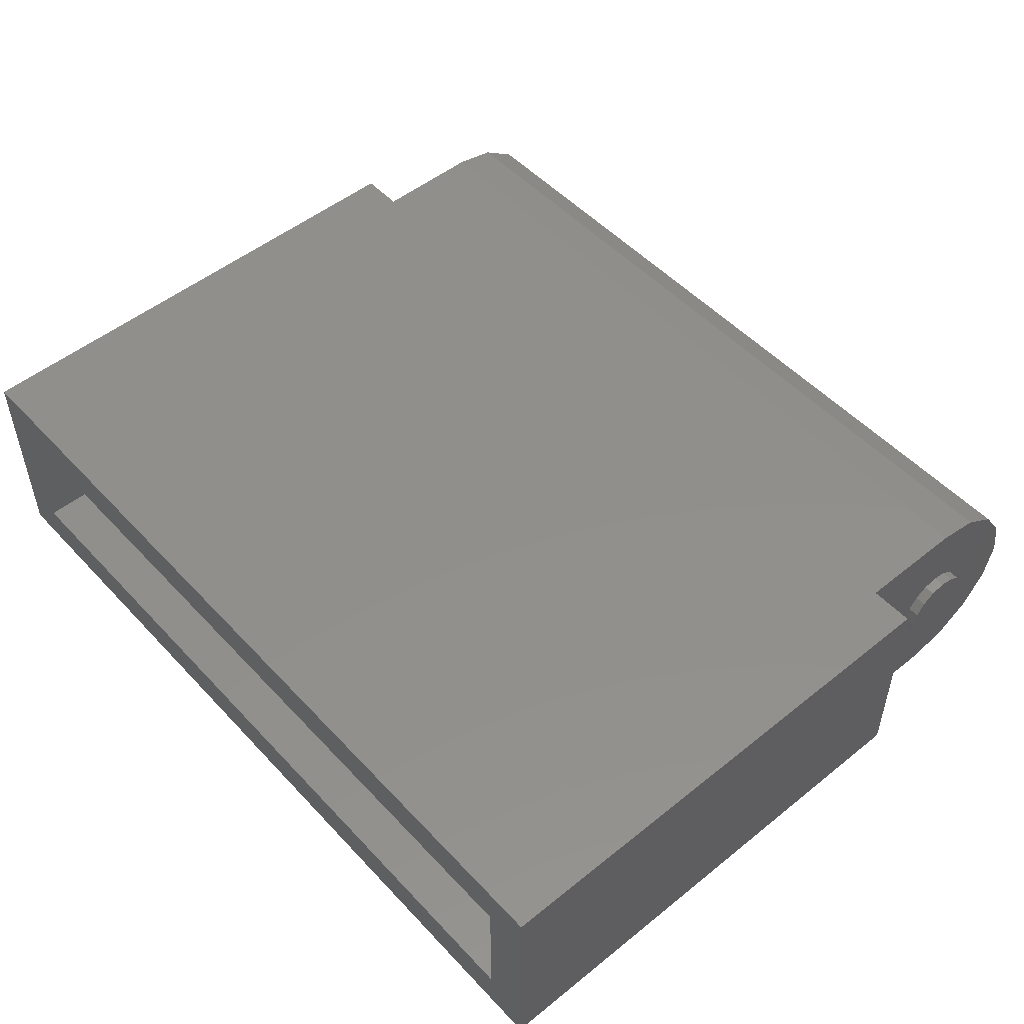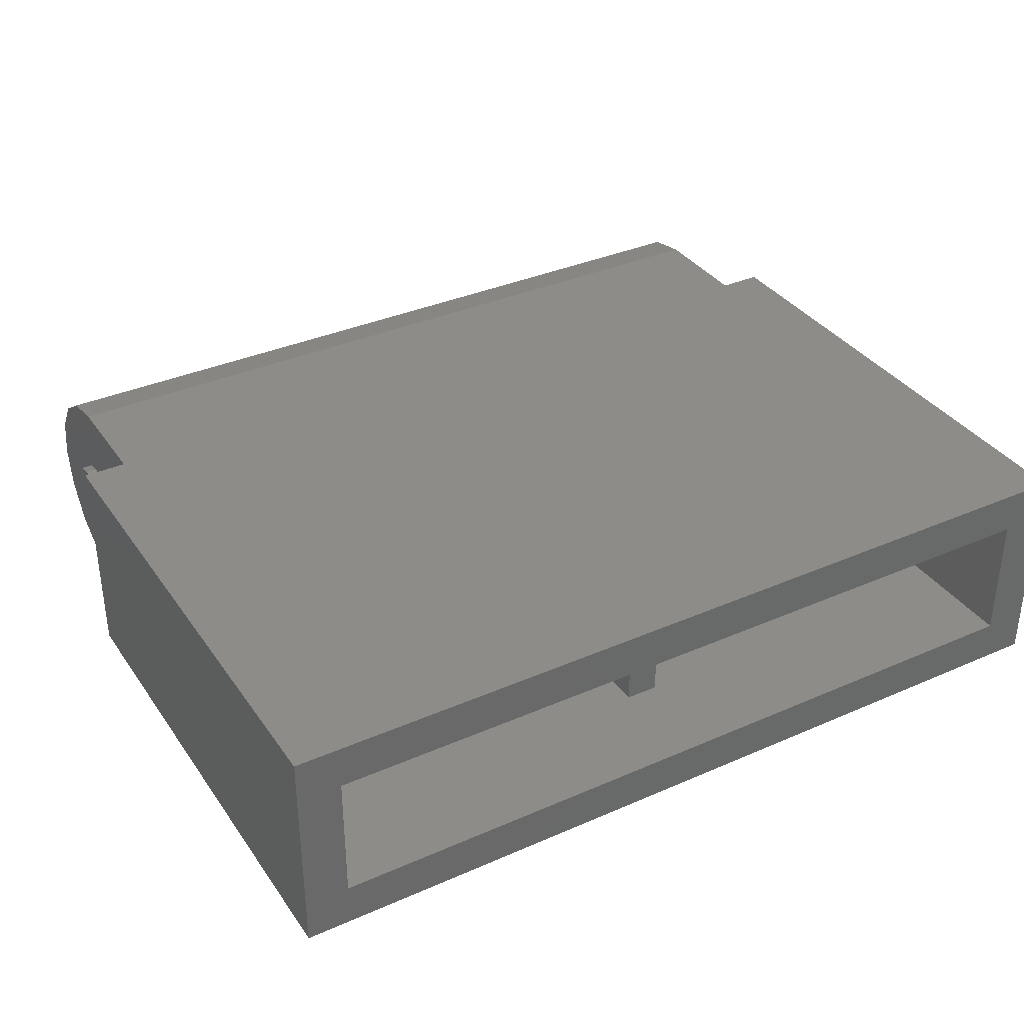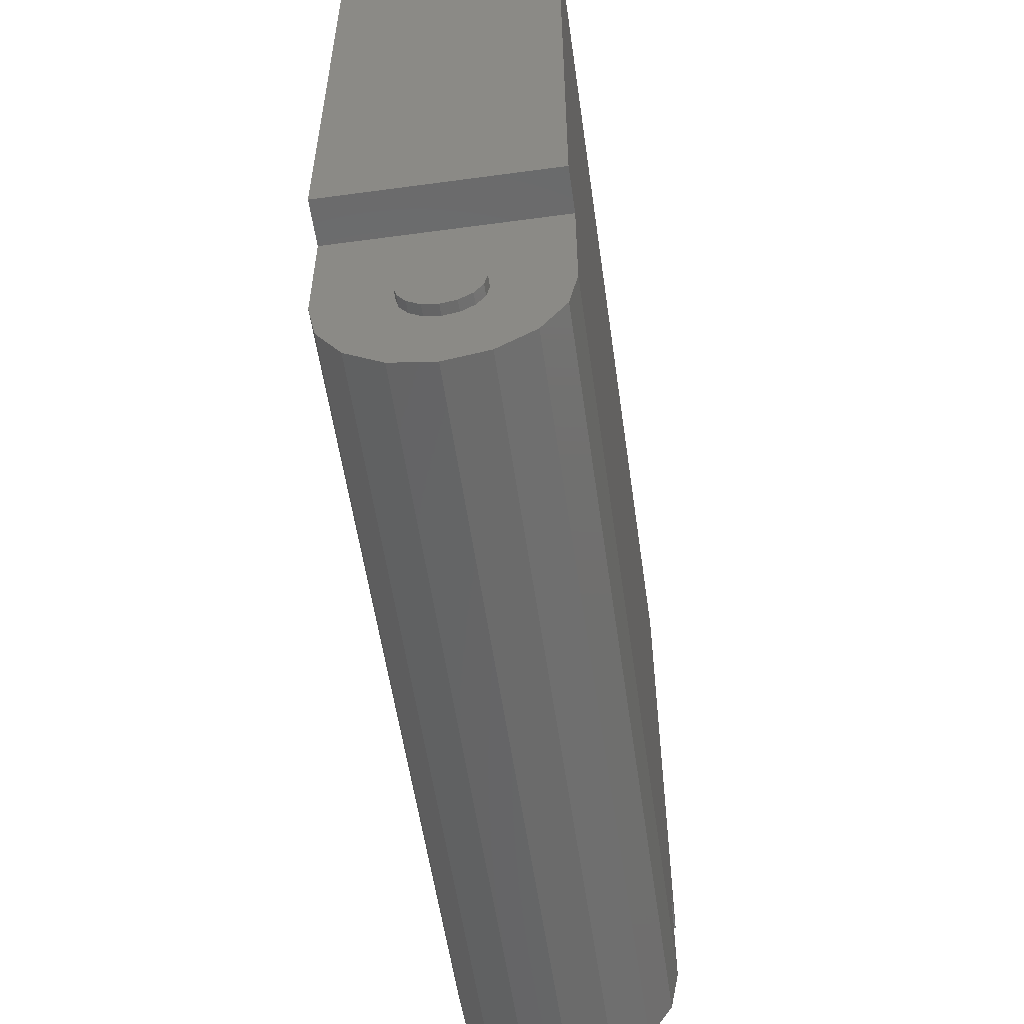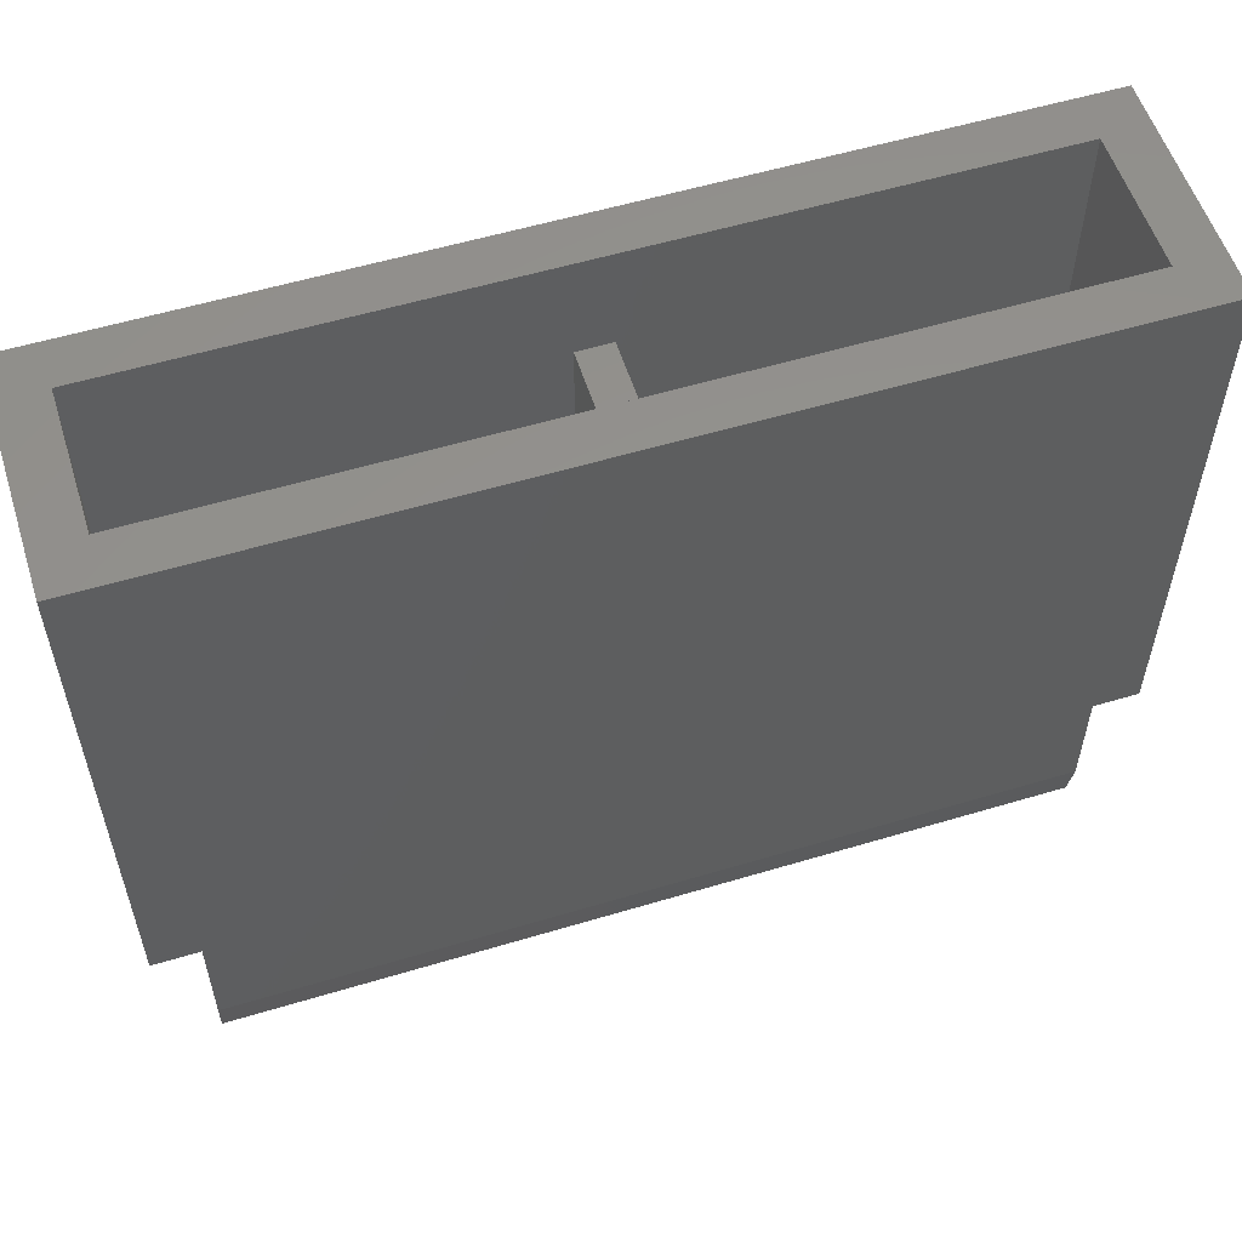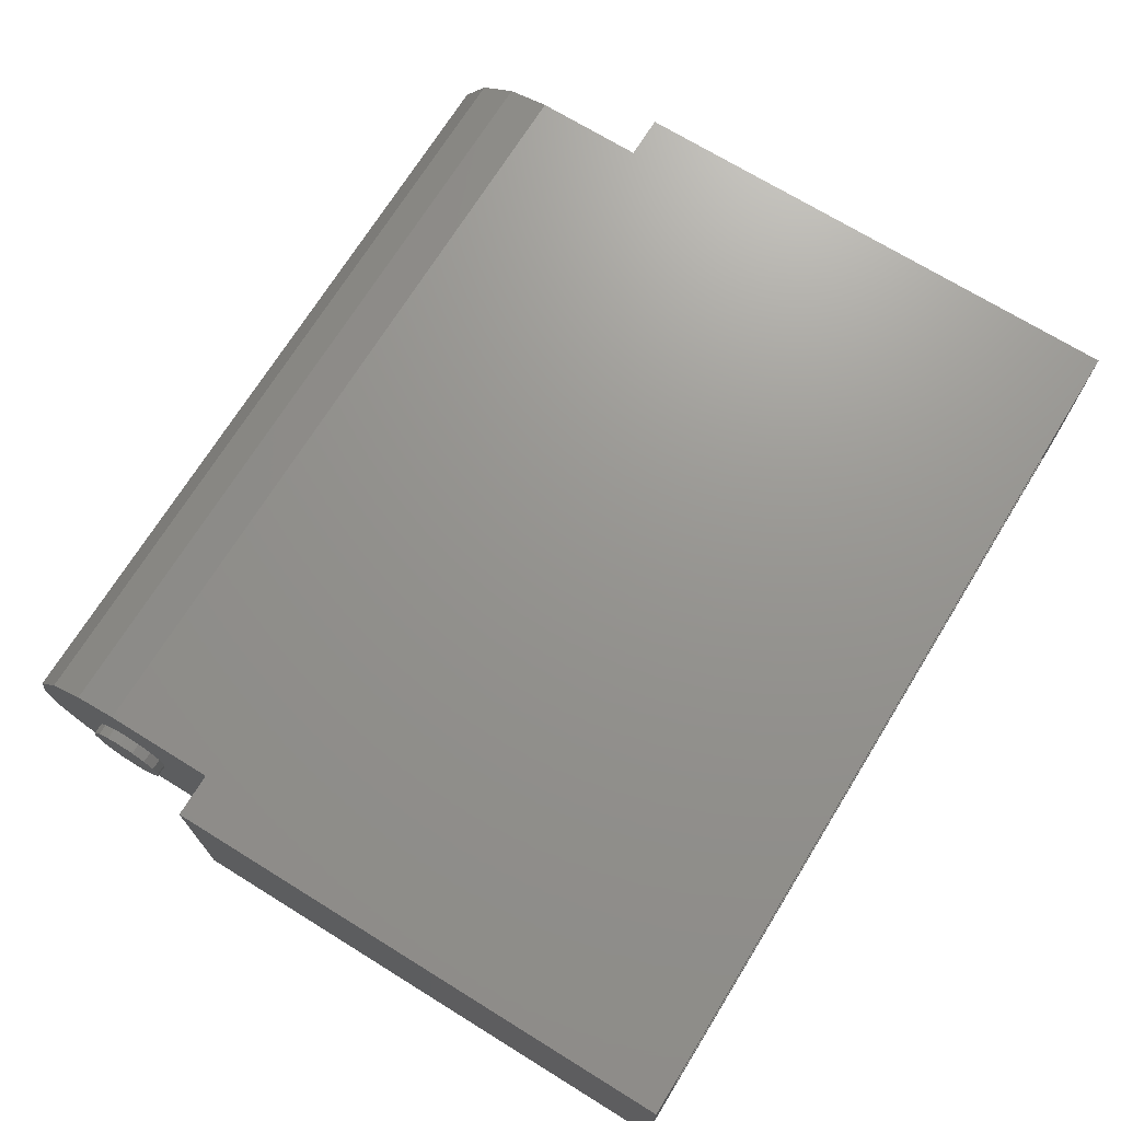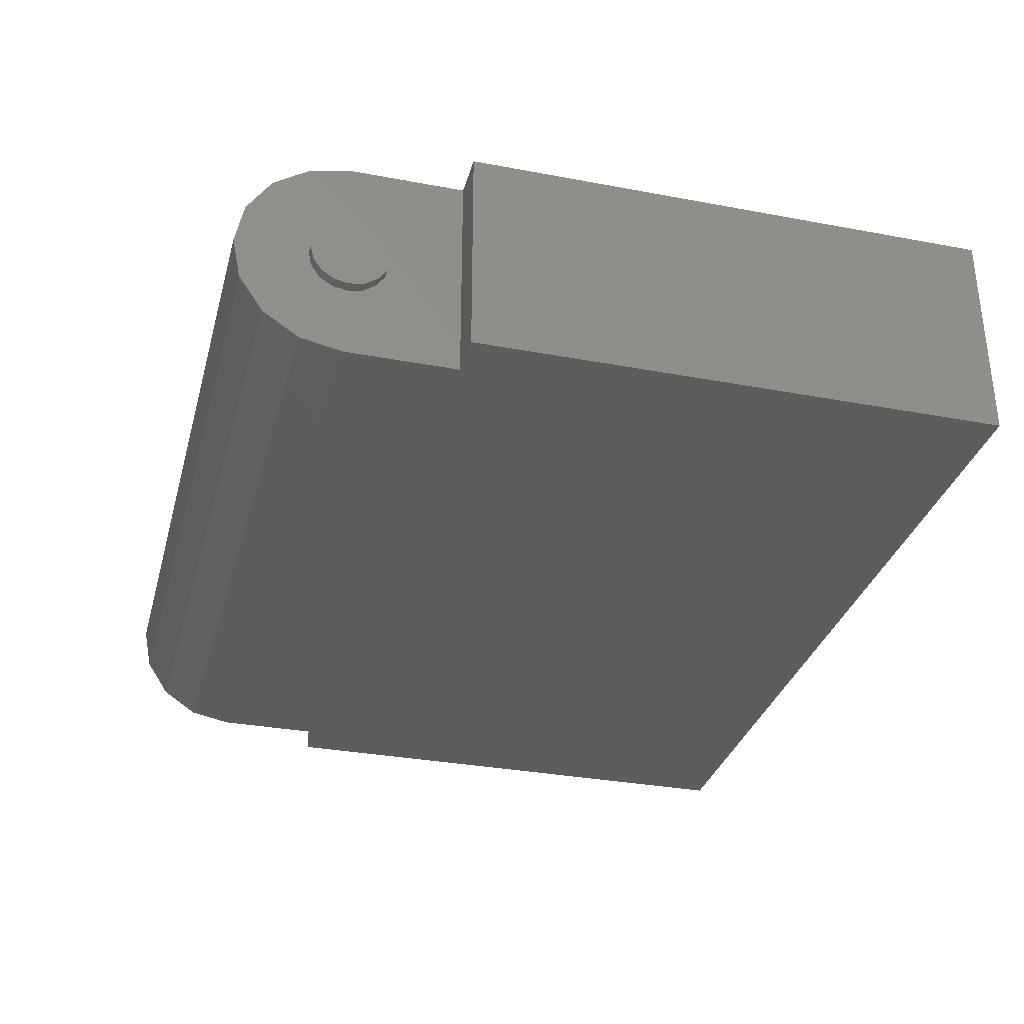
<metadata>
{"format":"stl","ext":"stl","renderer":"f3d","projection":"perspective","resolution":1024,"background":"white","views":[{"elev":51.1,"azim":-131.2,"up":"+Z"},{"elev":35.4,"azim":149.9,"up":"+Z"},{"elev":-55.9,"azim":98.1,"up":"+Y"},{"elev":56.0,"azim":162.5,"up":"+Y"},{"elev":70.9,"azim":121.7,"up":"+Z"},{"elev":-32.3,"azim":75.3,"up":"+Z"}]}
</metadata>
<code>
# stl→obj: 120 verts, 186 faces
v -1.44 -1.92 -0.4
v -1.6 -1.92 -0.4
v -1.6 0 -0.4
v -1.6 -1.92 0.4
v -1.44 -1.92 0.4
v -1.6 0 0.4
v 1.6 -1.92 -0.4
v 1.44 -1.92 -0.4
v 1.6 0 -0.4
v 1.44 -1.92 0.4
v 1.6 -1.92 0.4
v 1.6 0 0.4
v -1.44 -2.32 -0.4
v -1.44 -2.473 -0.3696
v -1.44 -2.603 -0.2828
v -1.44 -2.69 -0.1531
v -1.44 -2.72 0
v -1.44 -2.69 0.1531
v -1.44 -2.603 0.2828
v -1.44 -2.473 0.3696
v -1.44 -2.32 0.4
v -1.48 -2.32 0
v -1.48 -2.32 0.14
v -1.48 -2.266 0.1293
v -1.48 -2.221 0.09899
v -1.48 -2.191 0.05358
v -1.48 -2.18 -0
v -1.48 -2.191 -0.05358
v -1.48 -2.221 -0.09899
v -1.48 -2.266 -0.1293
v -1.48 -2.32 -0.14
v -1.48 -2.374 -0.1293
v -1.48 -2.419 -0.09899
v -1.48 -2.449 -0.05358
v -1.48 -2.46 0
v -1.48 -2.449 0.05358
v -1.48 -2.419 0.09899
v -1.48 -2.374 0.1293
v 1.44 -2.32 0.4
v 1.44 -2.473 0.3696
v 1.44 -2.32 -0.4
v 1.44 -2.603 0.2828
v 1.44 -2.69 0.1531
v 1.44 -2.72 0
v 1.44 -2.69 -0.1531
v 1.44 -2.603 -0.2828
v 1.44 -2.473 -0.3696
v 1.48 -2.32 0.14
v 1.48 -2.374 0.1293
v 1.48 -2.32 0
v 1.48 -2.419 0.09899
v 1.48 -2.449 0.05358
v 1.48 -2.46 0
v 1.48 -2.449 -0.05358
v 1.48 -2.419 -0.09899
v 1.48 -2.374 -0.1293
v 1.48 -2.32 -0.14
v 1.48 -2.266 -0.1293
v 1.48 -2.221 -0.09899
v 1.48 -2.191 -0.05358
v 1.48 -2.18 -0
v 1.48 -2.191 0.05358
v 1.48 -2.221 0.09899
v 1.48 -2.266 0.1293
v -1.44 0 0.24
v -1.44 0 -0.24
v 1.44 0 -0.24
v 1.44 0 0.24
v -1.44 -2.32 0.14
v -1.44 -2.266 0.1293
v -1.44 -2.221 0.09899
v -1.44 -2.191 0.05358
v -1.44 -2.18 -0
v -1.44 -2.191 -0.05358
v -1.44 -2.221 -0.09899
v -1.44 -2.266 -0.1293
v -1.44 -2.32 -0.14
v -1.44 -2.374 -0.1293
v -1.44 -2.419 -0.09899
v -1.44 -2.449 -0.05358
v -1.44 -2.46 0
v -1.44 -2.449 0.05358
v -1.44 -2.419 0.09899
v -1.44 -2.374 0.1293
v 1.44 -2.32 0.14
v 1.44 -2.374 0.1293
v 1.44 -2.419 0.09899
v 1.44 -2.449 0.05358
v 1.44 -2.46 0
v 1.44 -2.449 -0.05358
v 1.44 -2.419 -0.09899
v 1.44 -2.374 -0.1293
v 1.44 -2.32 -0.14
v 1.44 -2.266 -0.1293
v 1.44 -2.221 -0.09899
v 1.44 -2.191 -0.05358
v 1.44 -2.18 -0
v 1.44 -2.191 0.05358
v 1.44 -2.221 0.09899
v 1.44 -2.266 0.1293
v -1.44 -1.76 0.24
v 1.44 -1.76 0.24
v -1.44 -1.76 -0.24
v 1.44 -1.76 -0.24
v 1.28 -2.56 0.24
v 1.28 -2.56 -0.24
v -1.28 -2.56 -0.24
v -1.28 -2.56 0.24
v -1.28 -1.76 -0.24
v -1.28 -1.76 0.24
v 1.28 -1.76 0.24
v 1.28 -1.76 -0.24
v -0.06 -0.36 -0.24
v -0.06 -2.56 -0.24
v -0.06 -2.56 0.24
v -0.06 -0.36 0.24
v 0.06 -0.36 0.24
v 0.06 -2.56 0.24
v 0.06 -2.56 -0.24
v 0.06 -0.36 -0.24
f 1 2 3
f 4 5 6
f 7 8 9
f 10 11 12
f 13 14 15
f 13 15 16
f 13 16 17
f 13 17 18
f 13 18 19
f 13 19 20
f 13 20 21
f 22 23 24
f 22 24 25
f 22 25 26
f 22 26 27
f 22 27 28
f 22 28 29
f 22 29 30
f 22 30 31
f 22 31 32
f 22 32 33
f 22 33 34
f 22 34 35
f 22 35 36
f 22 36 37
f 22 37 38
f 22 38 23
f 39 40 41
f 40 42 41
f 42 43 41
f 43 44 41
f 44 45 41
f 45 46 41
f 46 47 41
f 48 49 50
f 49 51 50
f 51 52 50
f 52 53 50
f 53 54 50
f 54 55 50
f 55 56 50
f 56 57 50
f 57 58 50
f 58 59 50
f 59 60 50
f 60 61 50
f 61 62 50
f 62 63 50
f 63 64 50
f 64 48 50
f 41 13 1
f 41 1 8
f 8 1 3
f 8 3 9
f 5 21 39
f 5 39 10
f 6 5 10
f 6 10 12
f 65 66 3
f 65 3 6
f 9 67 68
f 9 68 12
f 6 12 68
f 6 68 65
f 3 66 67
f 3 67 9
f 5 4 2
f 5 2 1
f 11 10 8
f 11 8 7
f 12 11 7
f 12 7 9
f 3 2 4
f 3 4 6
f 13 41 47
f 13 47 14
f 14 47 46
f 14 46 15
f 15 46 45
f 15 45 16
f 16 45 44
f 16 44 17
f 17 44 43
f 17 43 18
f 18 43 42
f 18 42 19
f 19 42 40
f 19 40 20
f 20 40 39
f 20 39 21
f 13 21 5
f 13 5 1
f 23 69 70
f 23 70 24
f 24 70 71
f 24 71 25
f 25 71 72
f 25 72 26
f 26 72 73
f 26 73 27
f 27 73 74
f 27 74 28
f 28 74 75
f 28 75 29
f 29 75 76
f 29 76 30
f 30 76 77
f 30 77 31
f 31 77 78
f 31 78 32
f 32 78 79
f 32 79 33
f 33 79 80
f 33 80 34
f 34 80 81
f 34 81 35
f 35 81 82
f 35 82 36
f 36 82 83
f 36 83 37
f 37 83 84
f 37 84 38
f 38 84 69
f 38 69 23
f 8 10 39
f 8 39 41
f 48 85 86
f 48 86 49
f 49 86 87
f 49 87 51
f 51 87 88
f 51 88 52
f 52 88 89
f 52 89 53
f 53 89 90
f 53 90 54
f 54 90 91
f 54 91 55
f 55 91 92
f 55 92 56
f 56 92 93
f 56 93 57
f 57 93 94
f 57 94 58
f 58 94 95
f 58 95 59
f 59 95 96
f 59 96 60
f 60 96 97
f 60 97 61
f 61 97 98
f 61 98 62
f 62 98 99
f 62 99 63
f 63 99 100
f 63 100 64
f 64 100 85
f 64 85 48
f 101 65 68
f 101 68 102
f 103 66 65
f 103 65 101
f 104 67 66
f 104 66 103
f 102 68 67
f 102 67 104
f 105 106 107
f 105 107 108
f 108 107 109
f 108 109 110
f 106 105 111
f 106 111 112
f 105 108 110
f 105 110 111
f 107 106 112
f 107 112 109
f 113 114 115
f 113 115 116
f 117 118 119
f 117 119 120
f 116 117 120
f 116 120 113
f 101 110 109
f 101 109 103
f 104 112 111
f 104 111 102

</code>
